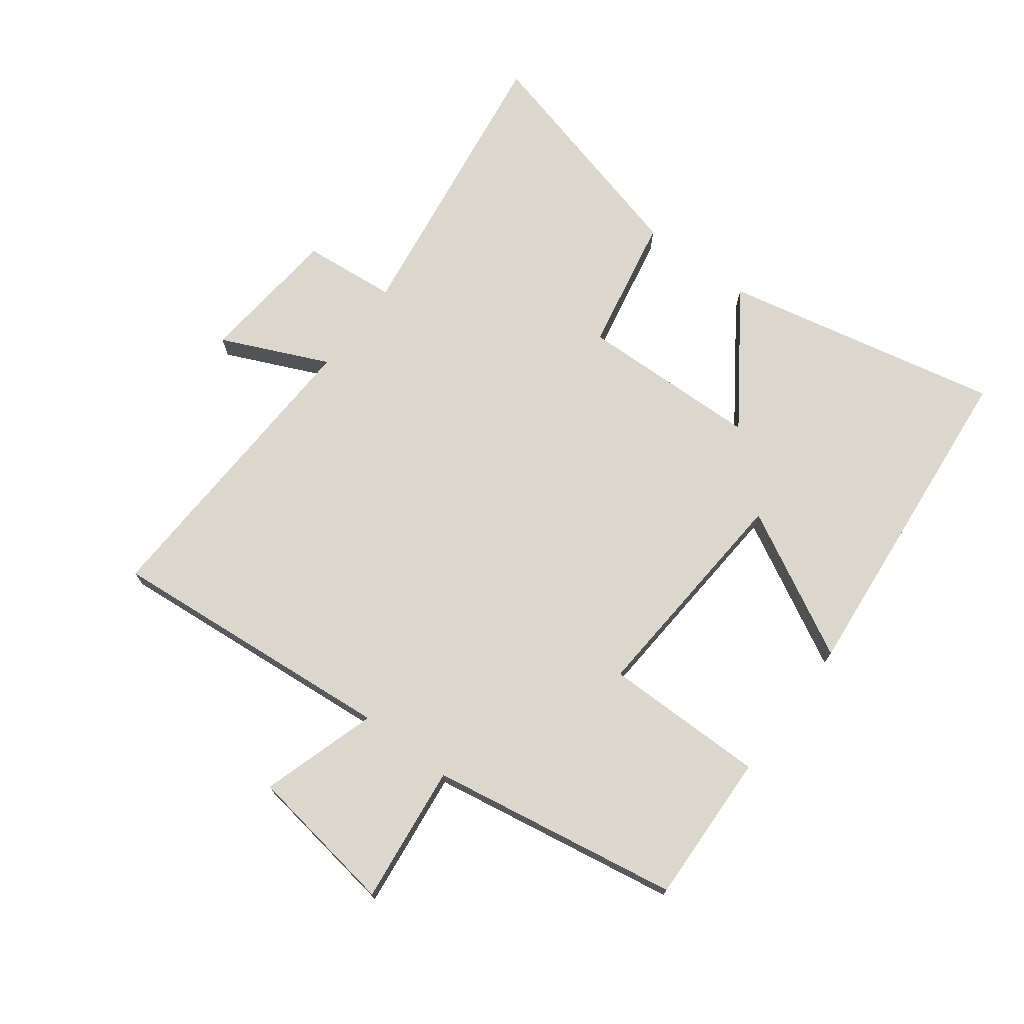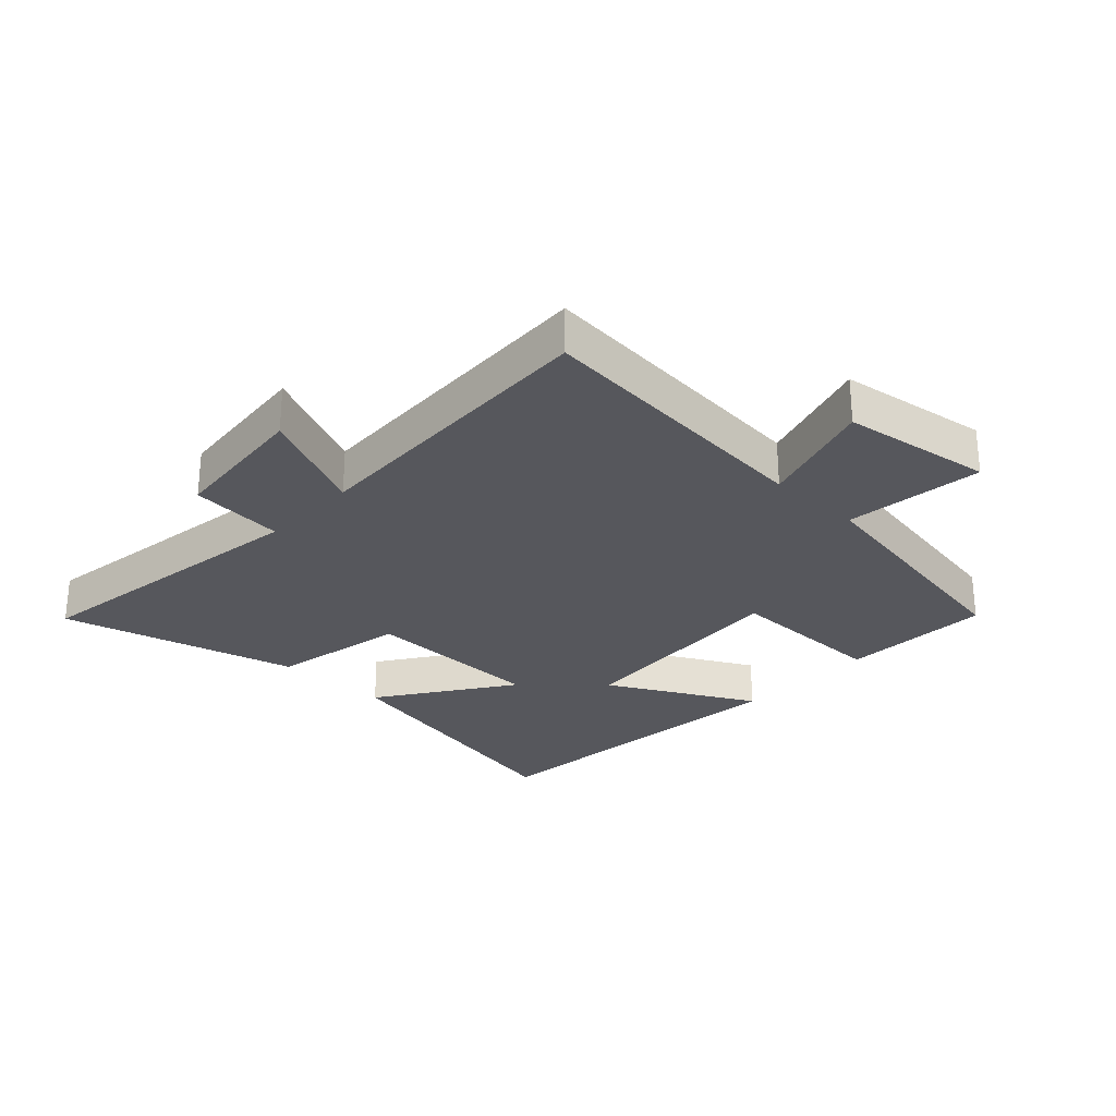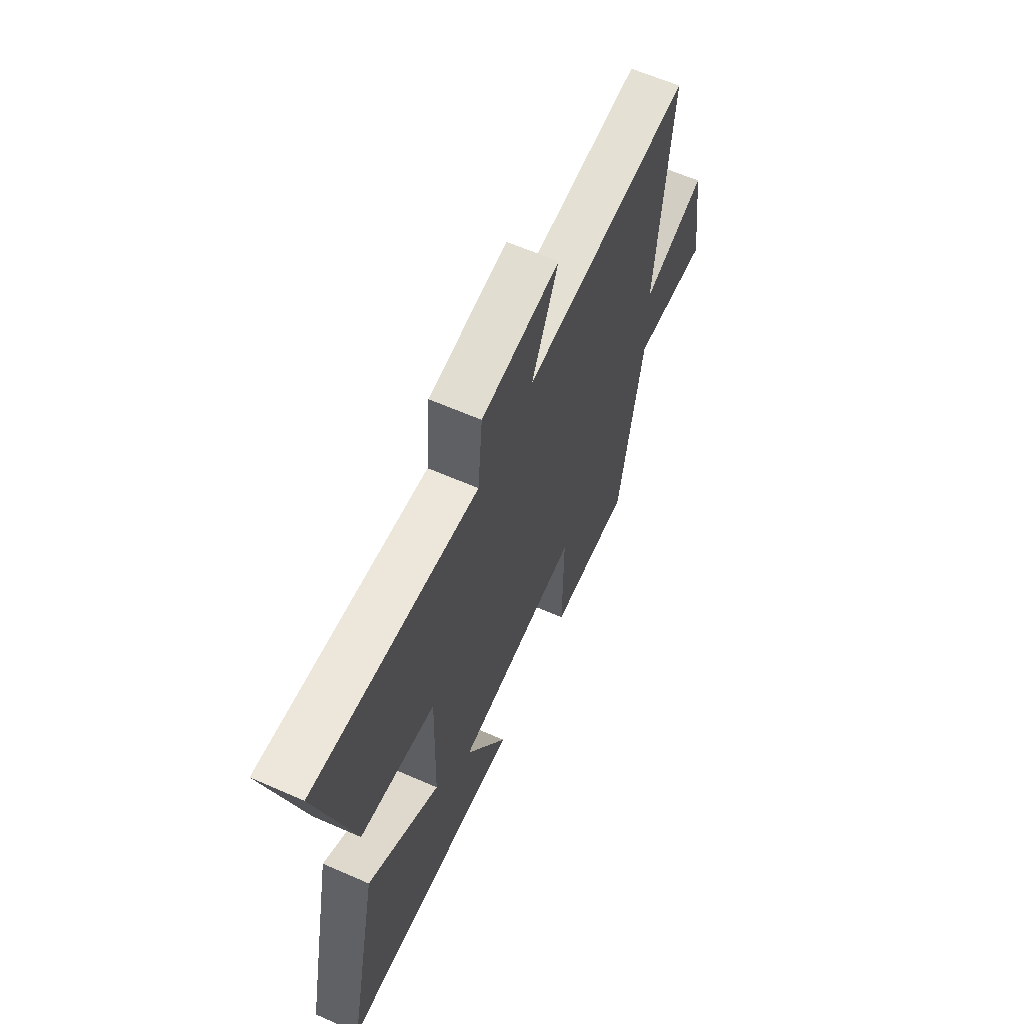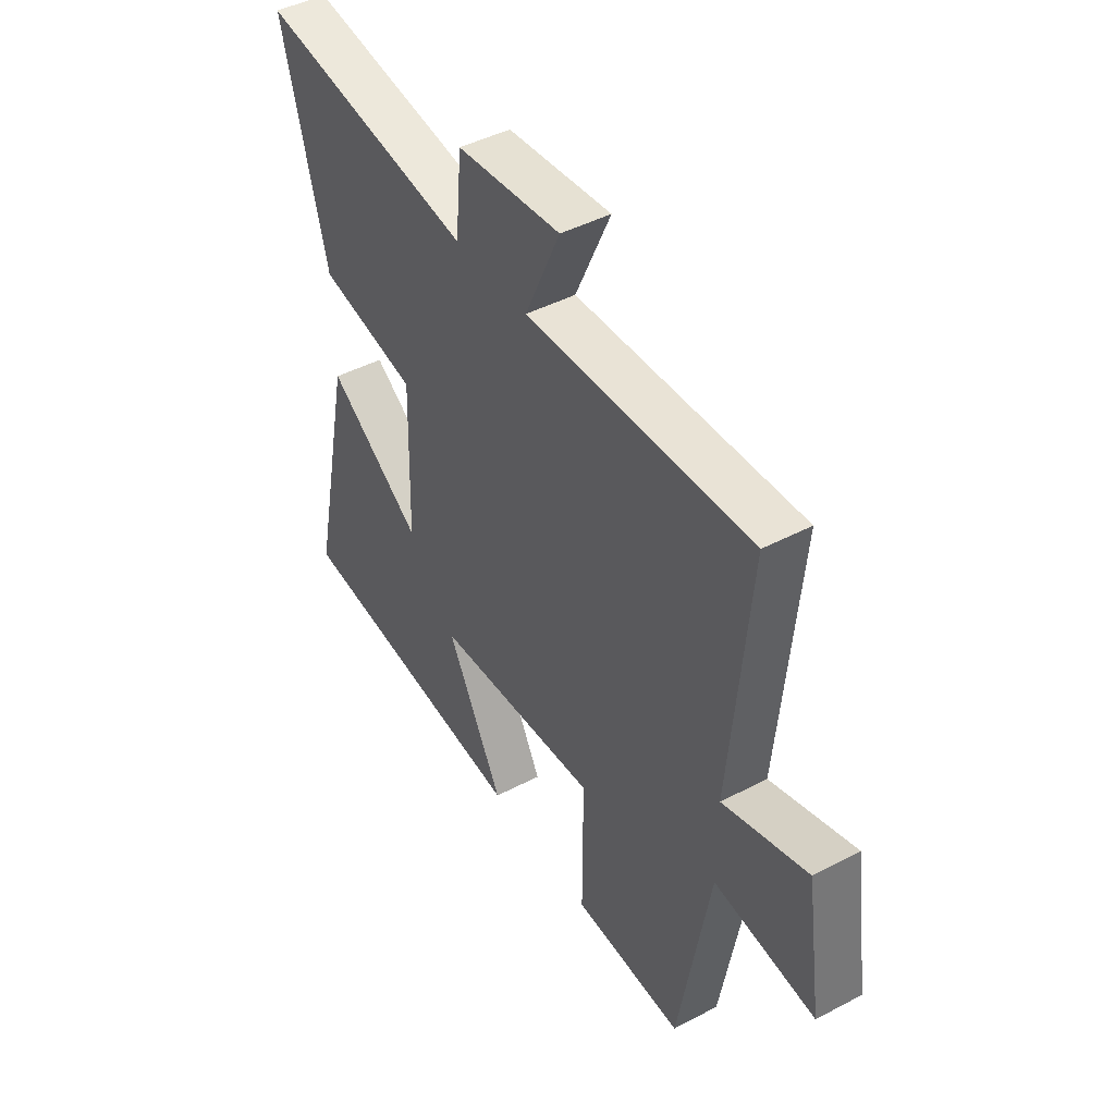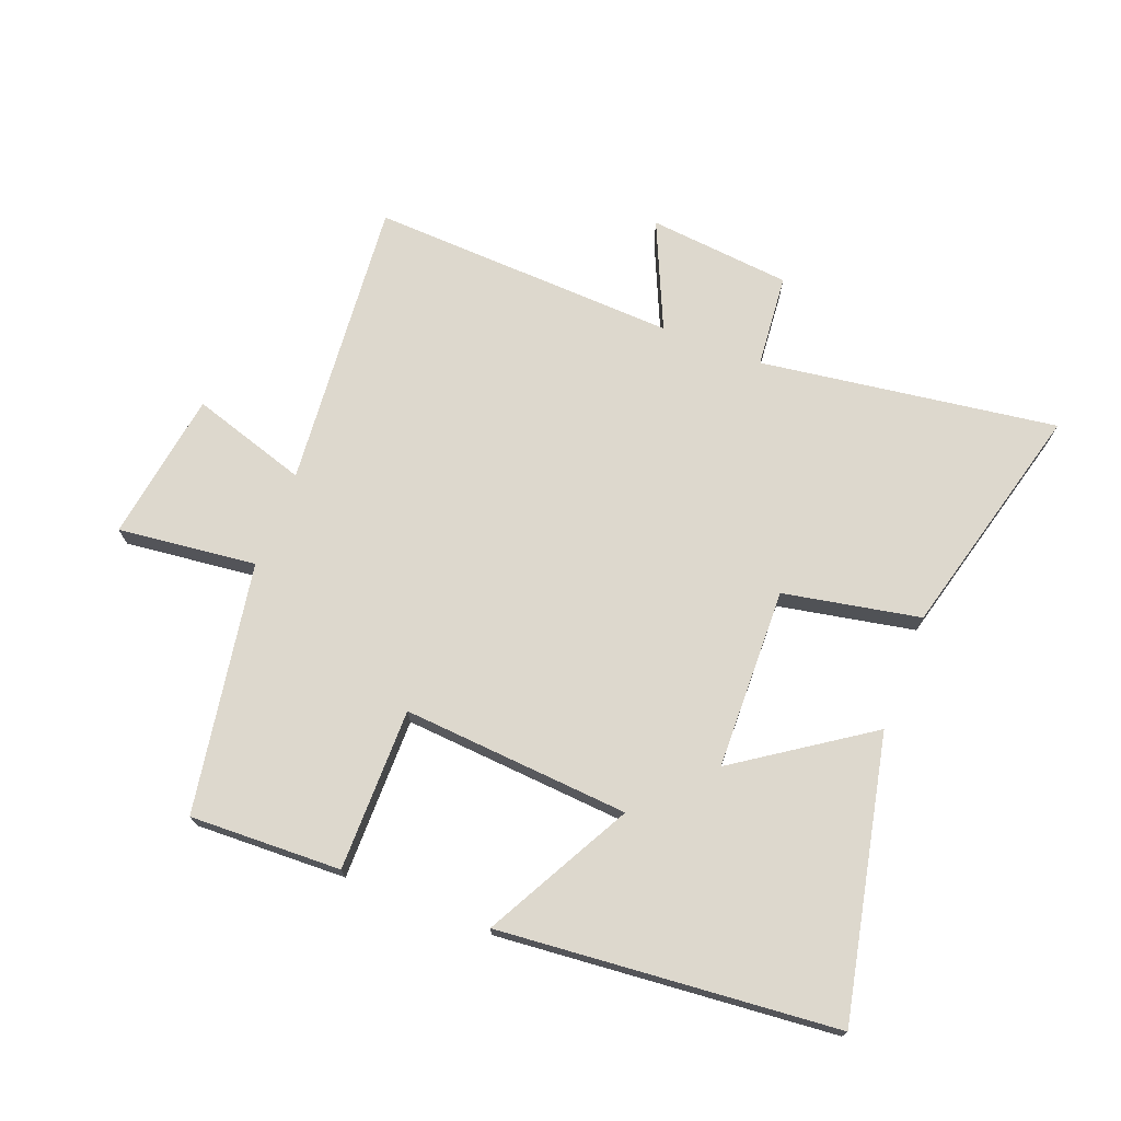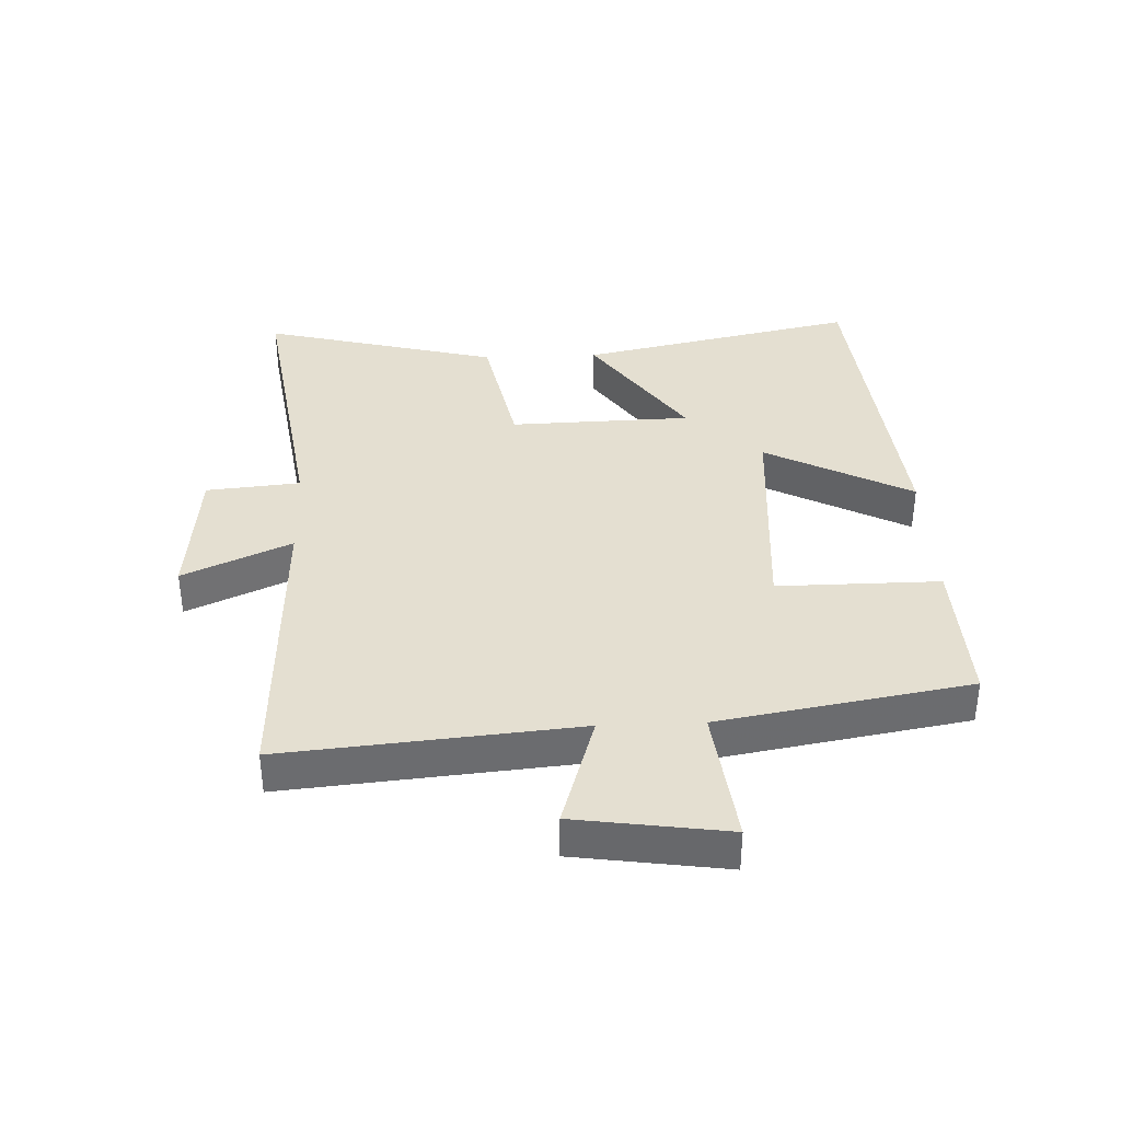
<metadata>
{"format":"obj","ext":"obj","renderer":"f3d","projection":"perspective","resolution":1024,"background":"white","views":[{"elev":72.8,"azim":127.0,"up":"+Y"},{"elev":-27.6,"azim":46.8,"up":"+Y"},{"elev":62.9,"azim":-66.1,"up":"+Z"},{"elev":44.8,"azim":58.6,"up":"+Z"},{"elev":72.1,"azim":-158.7,"up":"+Y"},{"elev":36.7,"azim":87.6,"up":"+Y"}]}
</metadata>
<code>
v 0.431 0.07 -0.509
v 0.187 0.07 -0.5
v 0.188 0.07 -0.239
v -0.178 0.07 -0.265
v -0.053 0.07 -0.5
v -0.596 0.07 -0.45
v -0.5 0.07 -0.001
v -0.288 0.07 -0.146
v -0.28 0.07 0.146
v -0.5 0.07 0.189
v -0.599 0.07 0.57
v -0.12 0.07 0.5
v -0.106 0.07 0.651
v 0.124 0.07 0.673
v 0.046 0.07 0.5
v 0.542 0.07 0.52
v 0.5 0.07 0.051
v 0.687 0.07 0.109
v 0.723 0.07 -0.133
v 0.5 0.07 -0.107
v 0.431 0 -0.509
v 0.187 0 -0.5
v 0.188 0 -0.239
v -0.178 0 -0.265
v -0.053 0 -0.5
v -0.596 0 -0.45
v -0.5 0 -0.001
v -0.288 0 -0.146
v -0.28 0 0.146
v -0.5 0 0.189
v -0.599 0 0.57
v -0.12 0 0.5
v -0.106 0 0.651
v 0.124 0 0.673
v 0.046 0 0.5
v 0.542 0 0.52
v 0.5 0 0.051
v 0.687 0 0.109
v 0.723 0 -0.133
v 0.5 0 -0.107
f 17 18 19 20
f 1 2 3
f 20 1 3
f 17 20 3
f 17 3 4
f 16 17 4
f 15 16 4
f 12 13 14 15
f 12 15 4
f 9 10 11 12
f 8 9 12 4
f 6 7 8
f 5 6 8
f 4 5 8
f 40 39 38 37
f 23 22 21
f 23 21 40
f 23 40 37
f 24 23 37
f 24 37 36
f 24 36 35
f 35 34 33 32
f 24 35 32
f 32 31 30 29
f 24 32 29 28
f 28 27 26
f 28 26 25
f 28 25 24
f 1 21 22 2
f 2 22 23 3
f 3 23 24 4
f 4 24 25 5
f 5 25 26 6
f 6 26 27 7
f 7 27 28 8
f 8 28 29 9
f 9 29 30 10
f 10 30 31 11
f 11 31 32 12
f 12 32 33 13
f 13 33 34 14
f 14 34 35 15
f 15 35 36 16
f 16 36 37 17
f 17 37 38 18
f 18 38 39 19
f 19 39 40 20
f 20 40 21 1

</code>
